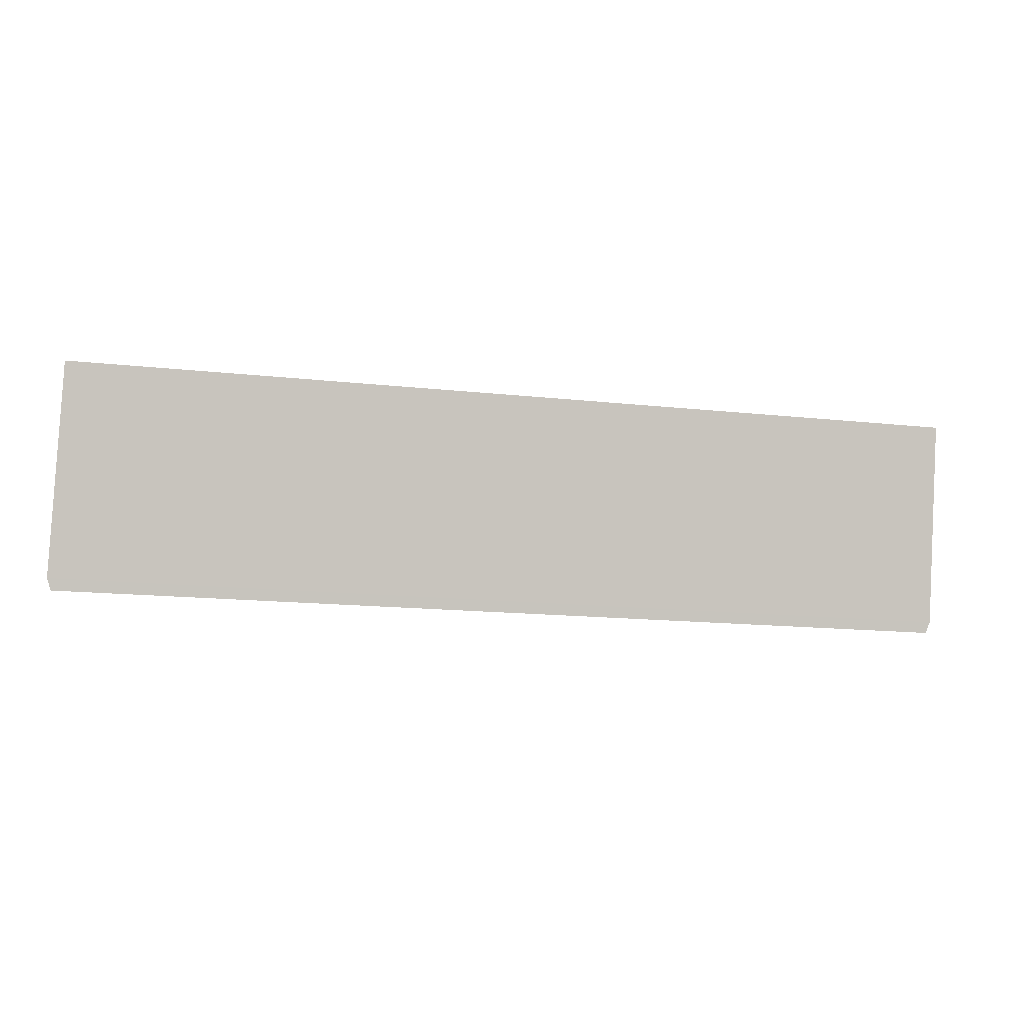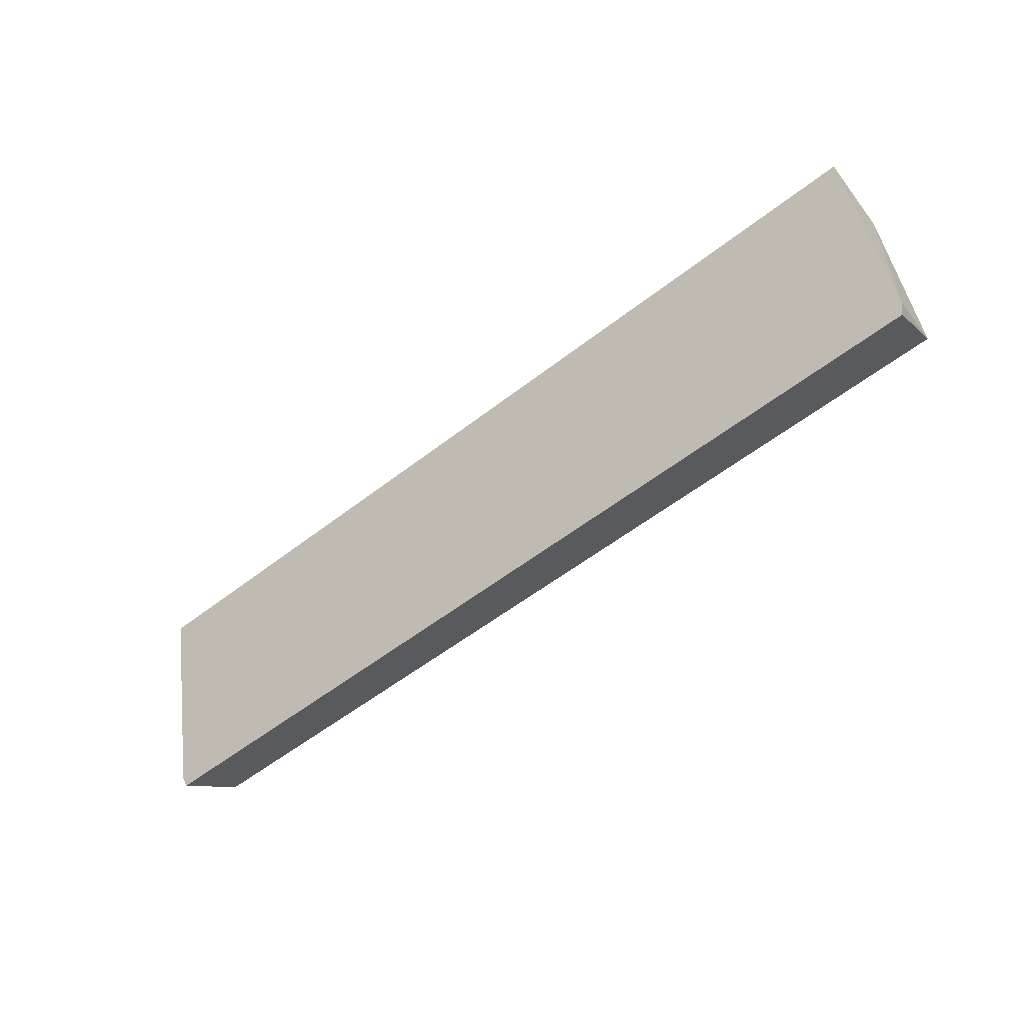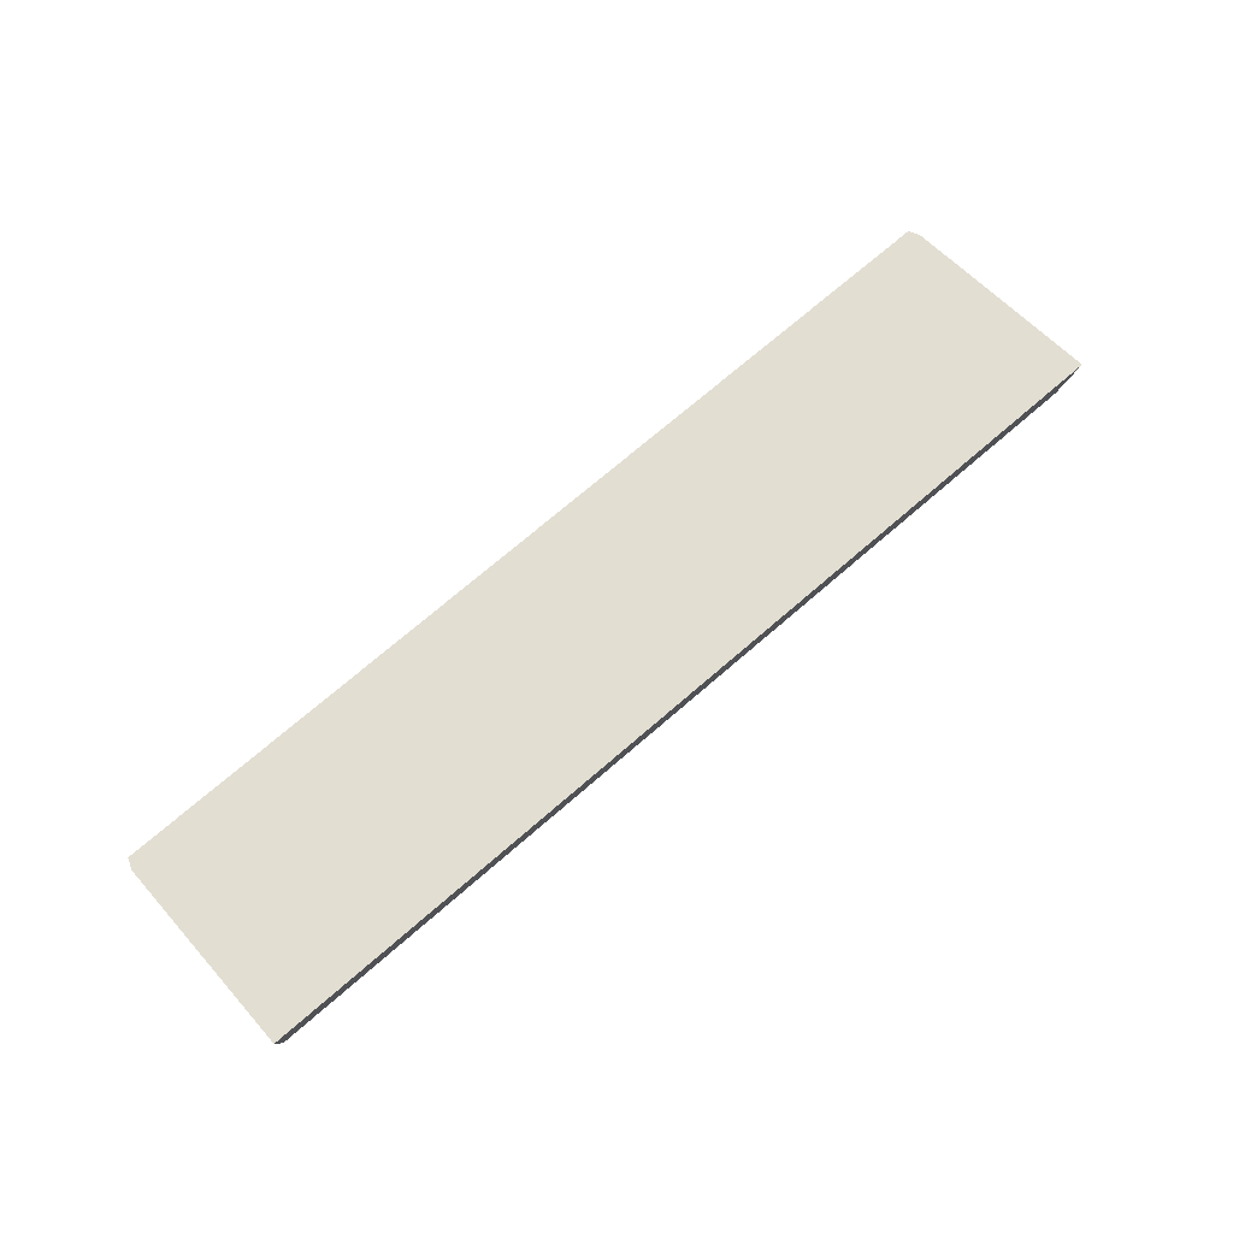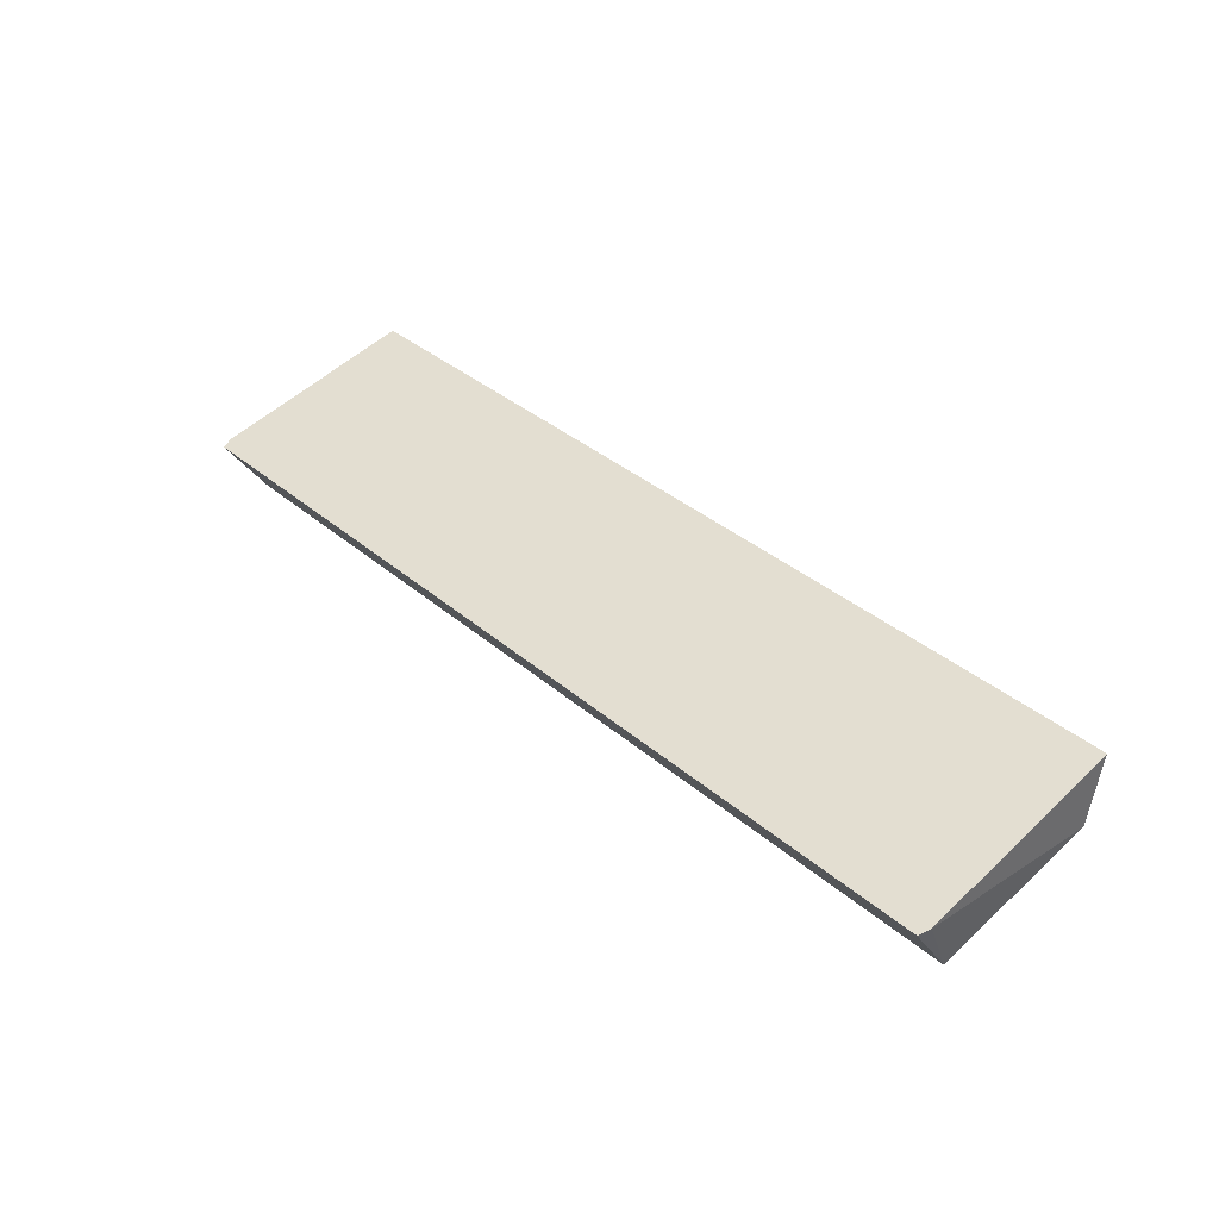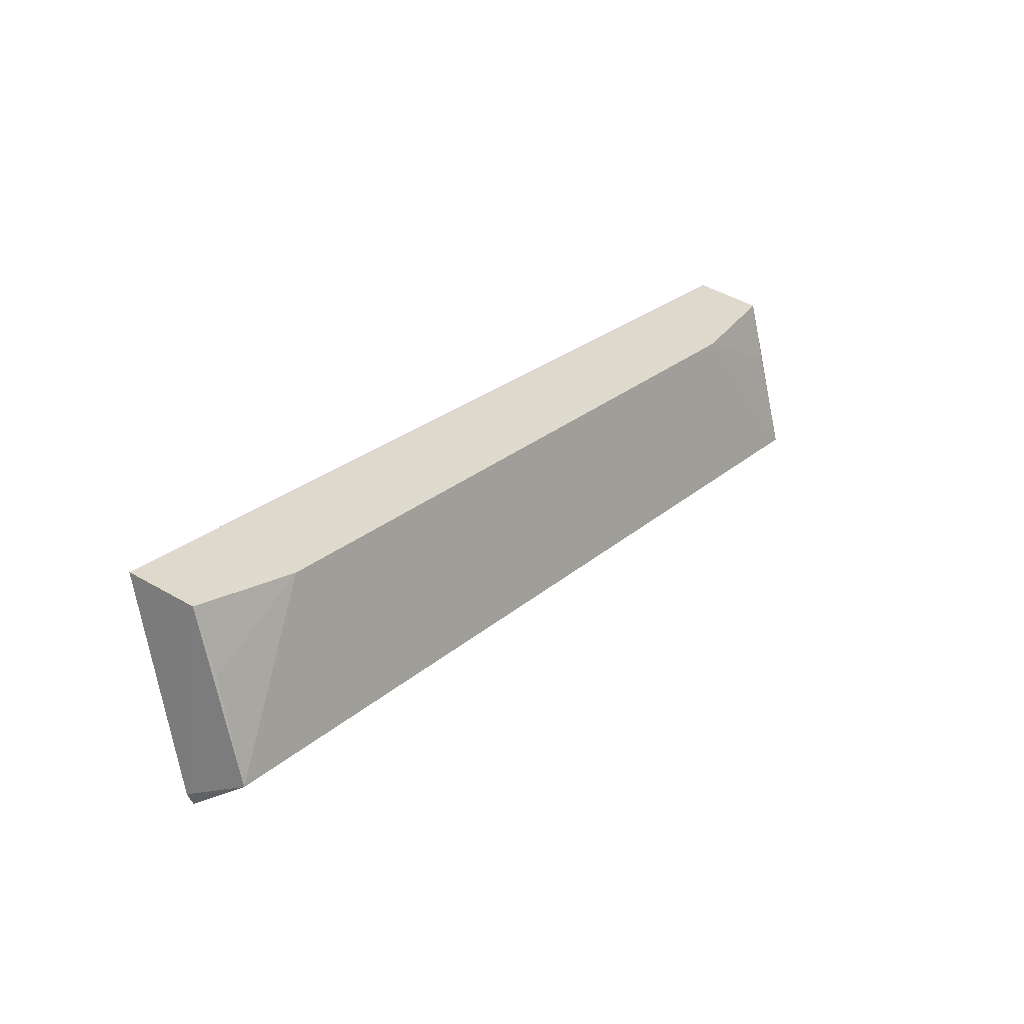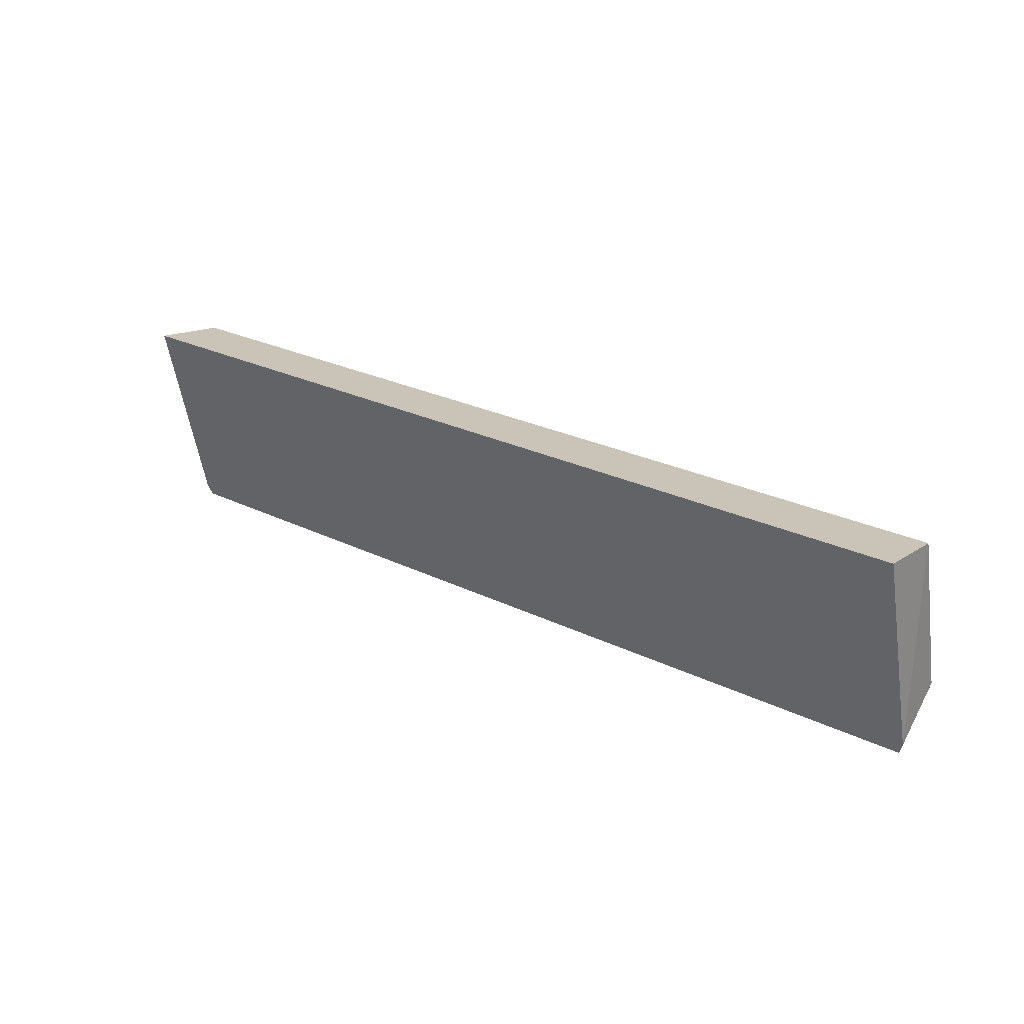
<metadata>
{"format":"obj","ext":"obj","renderer":"f3d","projection":"perspective","resolution":1024,"background":"white","views":[{"elev":-14.8,"azim":-13.6,"up":"+Y"},{"elev":-53.5,"azim":40.0,"up":"+Y"},{"elev":71.7,"azim":139.1,"up":"+Z"},{"elev":36.3,"azim":48.0,"up":"+Z"},{"elev":26.6,"azim":127.3,"up":"+Y"},{"elev":25.3,"azim":38.5,"up":"+Y"}]}
</metadata>
<code>
v 0.129 0.3567 0.002525
v 0.1302 0.36 0.003321
v -0.1302 0.36 0.003323
v -0.1291 0.4175 0.01744
v 0.09725 0.4115 -0.006423
v 0.128 0.369 -0.01531
v 0.1291 0.4175 0.01743
v -0.128 0.369 -0.01531
v -0.1282 0.4148 -0.003054
v 0.1282 0.4148 -0.00306
v -0.129 0.3567 0.002527
v -0.09728 0.4115 -0.006419
v 0.1274 0.397 -0.008129
v -0.1273 0.397 -0.008124
f 1 2 3
f 3 2 4
f 6 2 1
f 7 4 2
f 8 5 6
f 8 6 1
f 9 4 7
f 9 8 3
f 9 3 4
f 10 9 7
f 10 5 9
f 10 7 2
f 10 2 6
f 11 8 1
f 11 1 3
f 11 3 8
f 12 9 5
f 12 5 8
f 13 10 6
f 13 6 5
f 13 5 10
f 14 12 8
f 14 8 9
f 14 9 12

</code>
